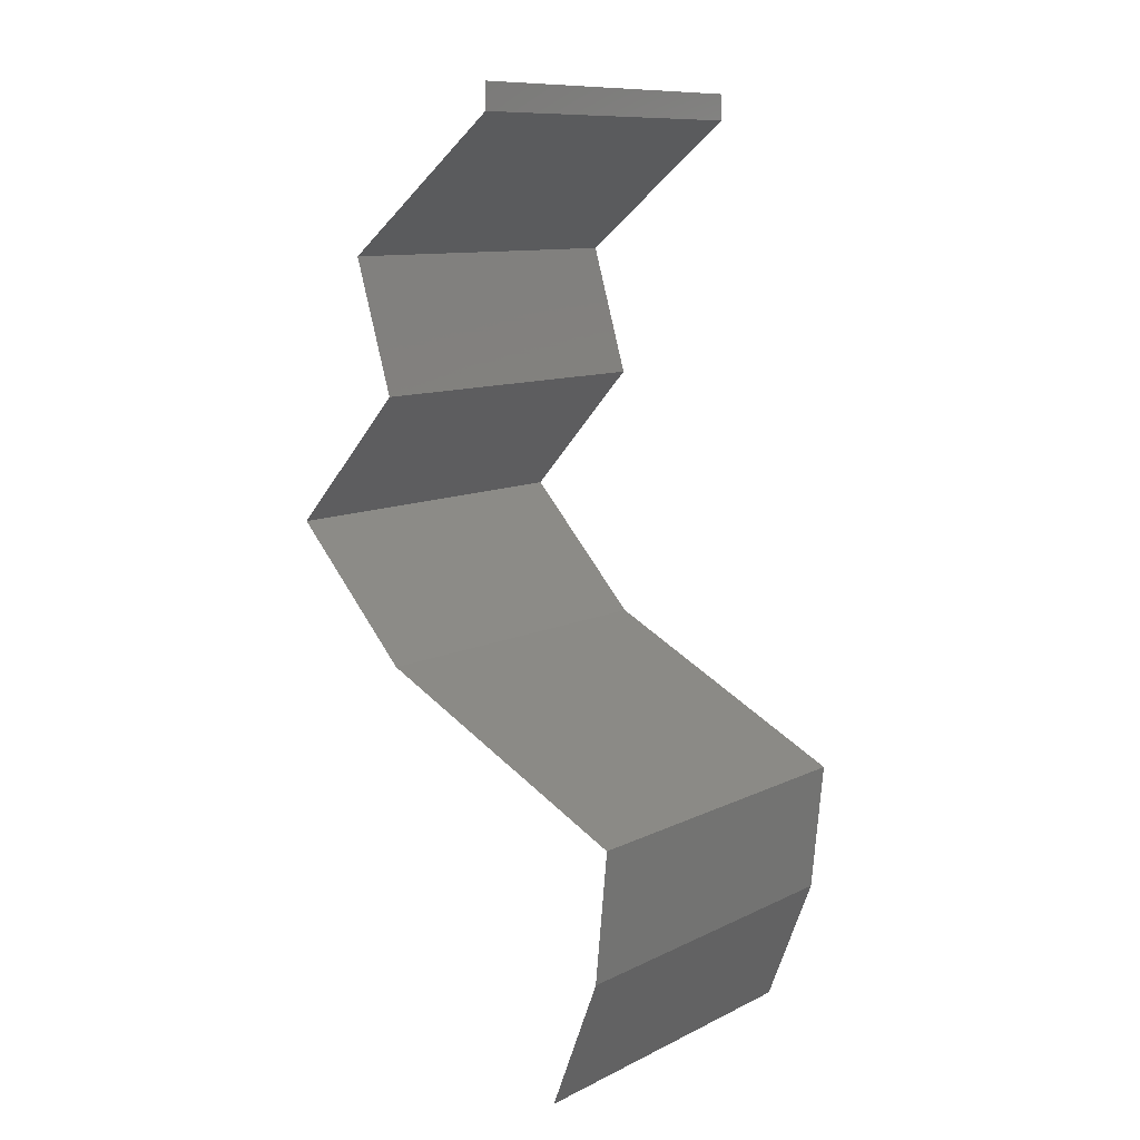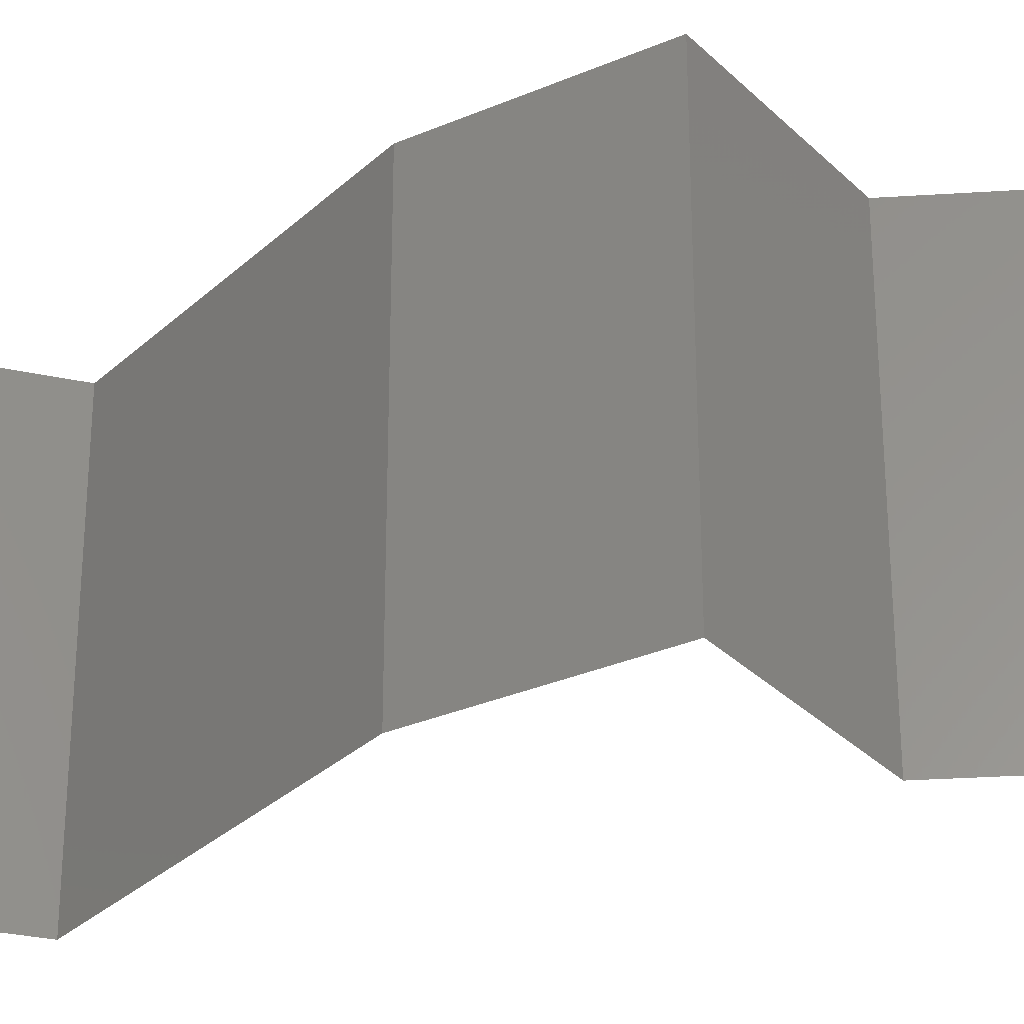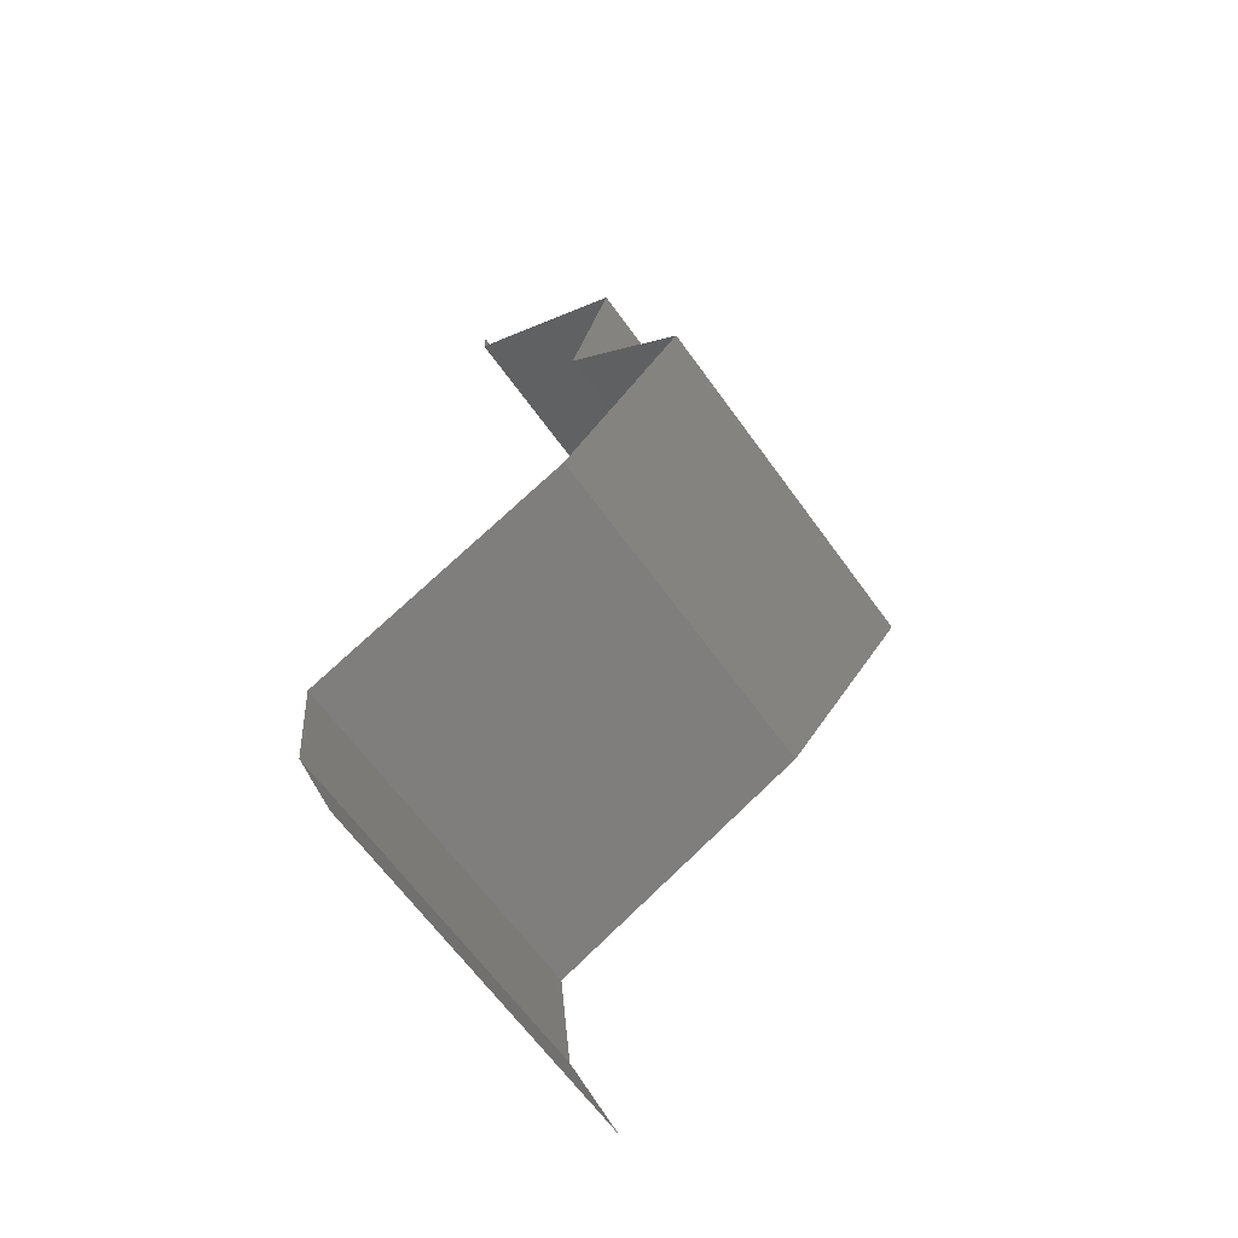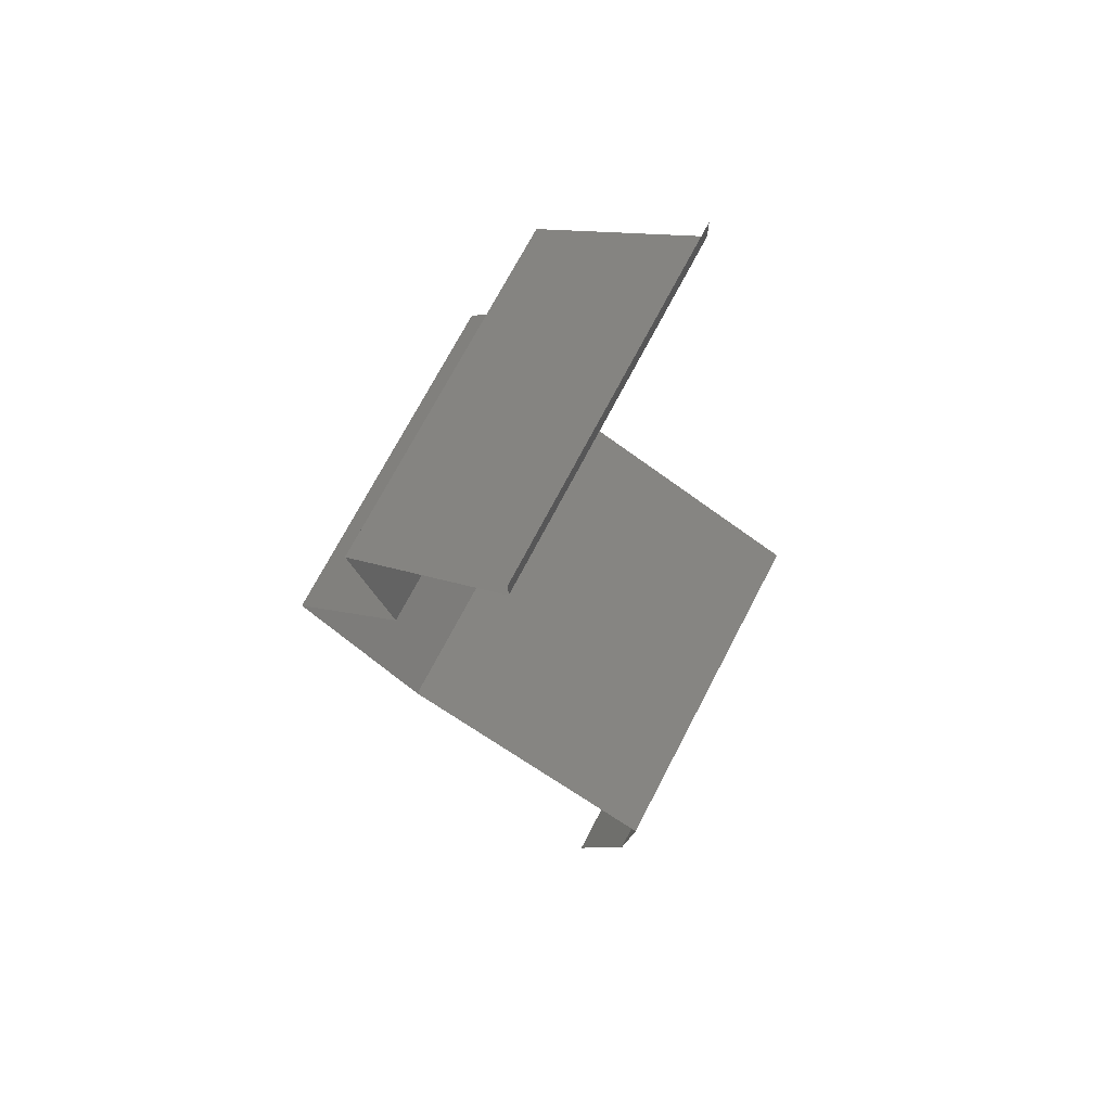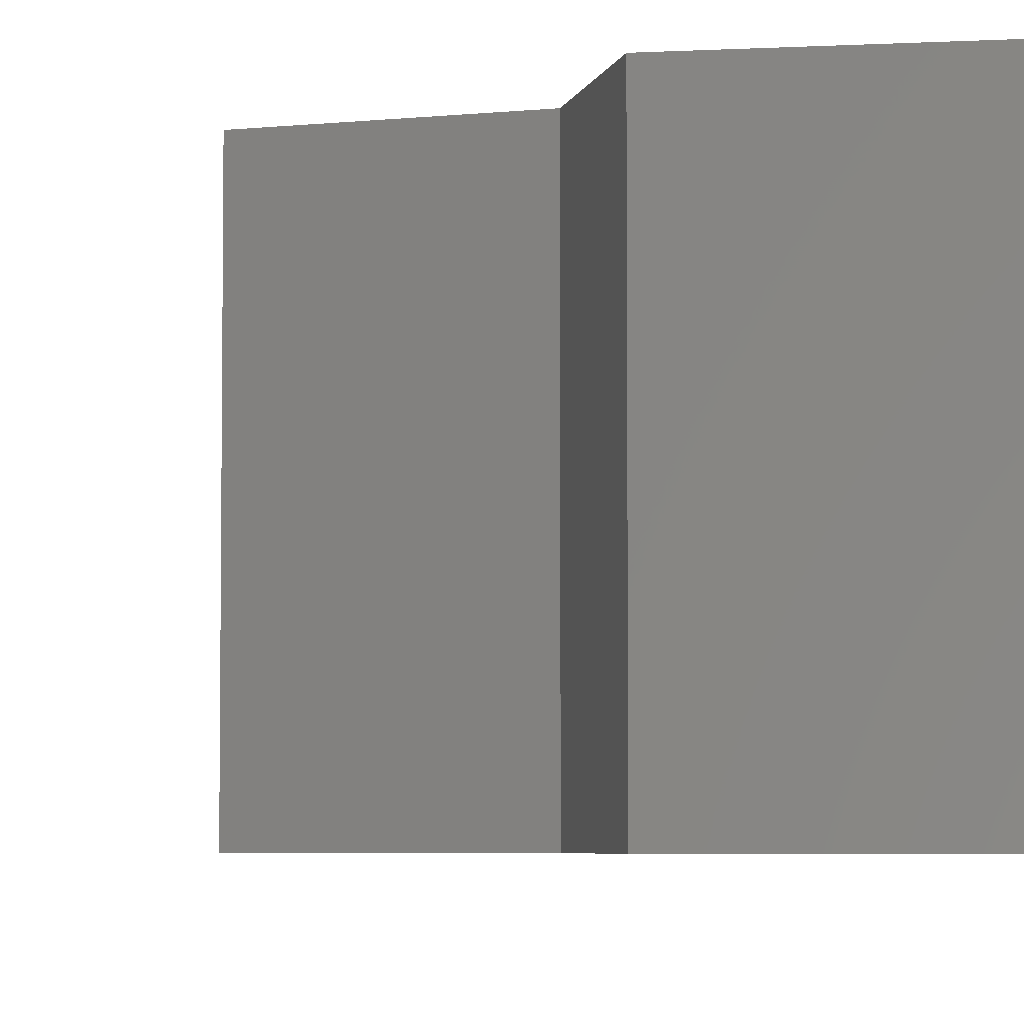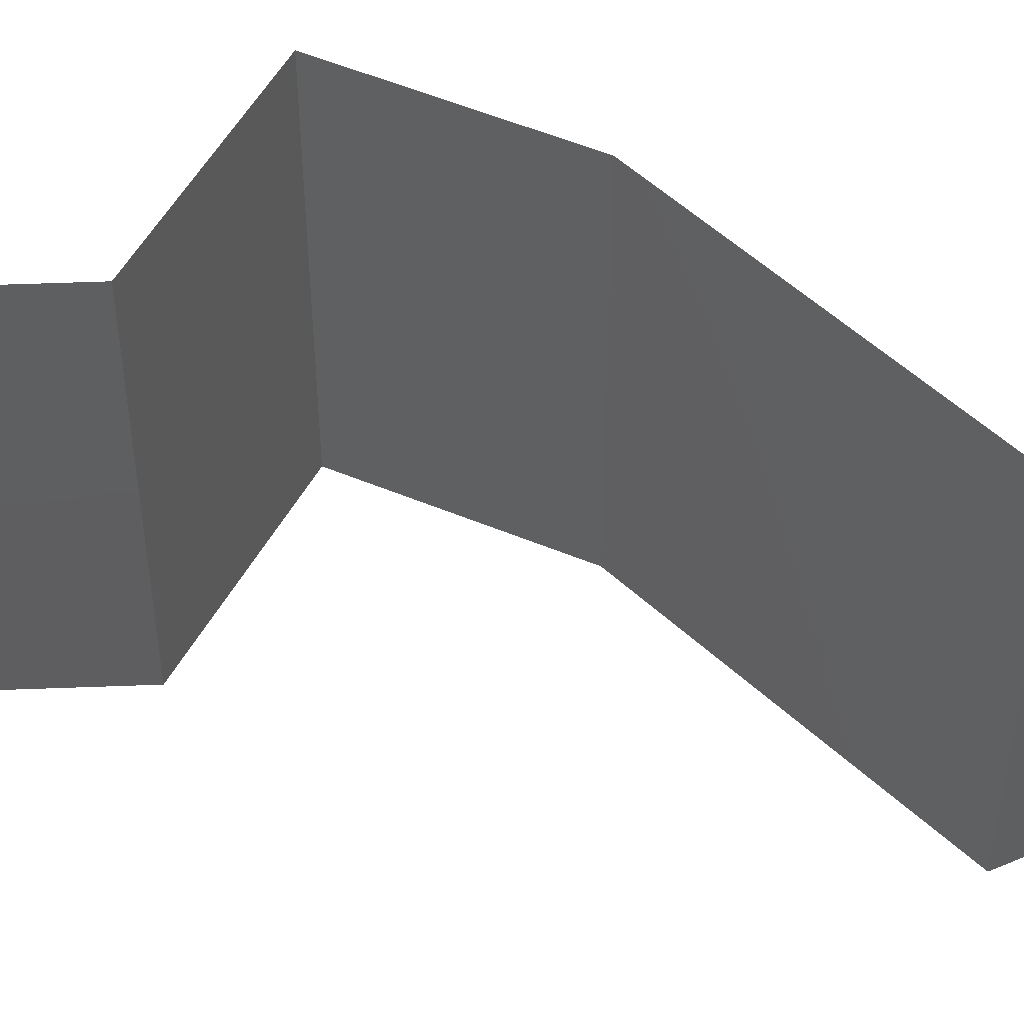
<metadata>
{"format":"stl","ext":"stl","renderer":"f3d","projection":"perspective","resolution":1024,"background":"white","views":[{"elev":10.5,"azim":-140.3,"up":"+Y"},{"elev":-31.8,"azim":78.5,"up":"+Z"},{"elev":-64.6,"azim":35.7,"up":"+Y"},{"elev":71.5,"azim":-152.5,"up":"+Y"},{"elev":-4.8,"azim":151.4,"up":"+Z"},{"elev":53.8,"azim":-109.0,"up":"+Z"}]}
</metadata>
<code>
# stl→obj: 44 verts, 64 faces
v 0.04 0.05853 0
v 0.04 0.06 0
v 0.04 0.06 0.01
v 0.04 0.05853 0.01
v 0.04 0.06 0.02
v 0.04 0.05853 0.02
v 0.04458 0.05487 0.005729
v 0.04917 0.05121 0
v 0.04917 0.05121 0.02
v 0.04458 0.05487 0.01405
v 0.04917 0.05121 0.01
v 0.04807 0.04756 0.015
v 0.04697 0.0439 0
v 0.04807 0.04756 0.005
v 0.04697 0.0439 0.01
v 0.04697 0.0439 0.02
v 0.05027 0.04024 0.015
v 0.05358 0.03658 0
v 0.05027 0.04024 0.005
v 0.05358 0.03658 0.01
v 0.05358 0.03658 0.02
v 0.05018 0.03292 0.015
v 0.04678 0.02927 0
v 0.05018 0.03292 0.005
v 0.04678 0.02927 0.01
v 0.04678 0.02927 0.02
v 0.03946 0.02561 0
v 0.03994 0.02585 0.007913
v 0.03214 0.02195 0
v 0.03214 0.02195 0.01
v 0.04205 0.0269 0.01435
v 0.03715 0.02445 0.01445
v 0.03214 0.02195 0.02
v 0.03946 0.02561 0.02
v 0.03249 0.01829 0.015
v 0.03284 0.01463 0.01
v 0.03249 0.01829 0.005
v 0.03284 0.01463 0
v 0.03284 0.01463 0.02
v 0.03425 0.01097 0.015
v 0.03566 0.007316 0
v 0.03425 0.01097 0.005
v 0.03566 0.007316 0.01
v 0.03566 0.007316 0.02
f 1 2 3
f 4 5 6
f 3 5 4
f 1 3 4
f 1 7 8
f 9 10 6
f 8 7 11
f 6 10 4
f 7 10 11
f 4 10 7
f 11 10 9
f 4 7 1
f 9 12 11
f 13 14 15
f 11 14 8
f 15 12 16
f 15 14 11
f 11 12 15
f 16 12 9
f 8 14 13
f 16 17 15
f 18 19 20
f 20 17 21
f 15 19 13
f 13 19 18
f 20 19 15
f 15 17 20
f 21 17 16
f 21 22 20
f 23 24 25
f 20 24 18
f 25 22 26
f 18 24 23
f 26 22 21
f 25 24 20
f 20 22 25
f 27 28 29
f 29 28 30
f 23 28 27
f 25 28 23
f 26 31 25
f 30 32 33
f 33 32 34
f 34 31 26
f 28 32 30
f 31 28 25
f 31 32 28
f 34 32 31
f 30 35 36
f 29 37 38
f 39 35 33
f 36 37 30
f 30 37 29
f 33 35 30
f 38 37 36
f 36 35 39
f 39 40 36
f 41 42 43
f 36 42 38
f 43 40 44
f 43 42 36
f 36 40 43
f 38 42 41
f 44 40 39

</code>
